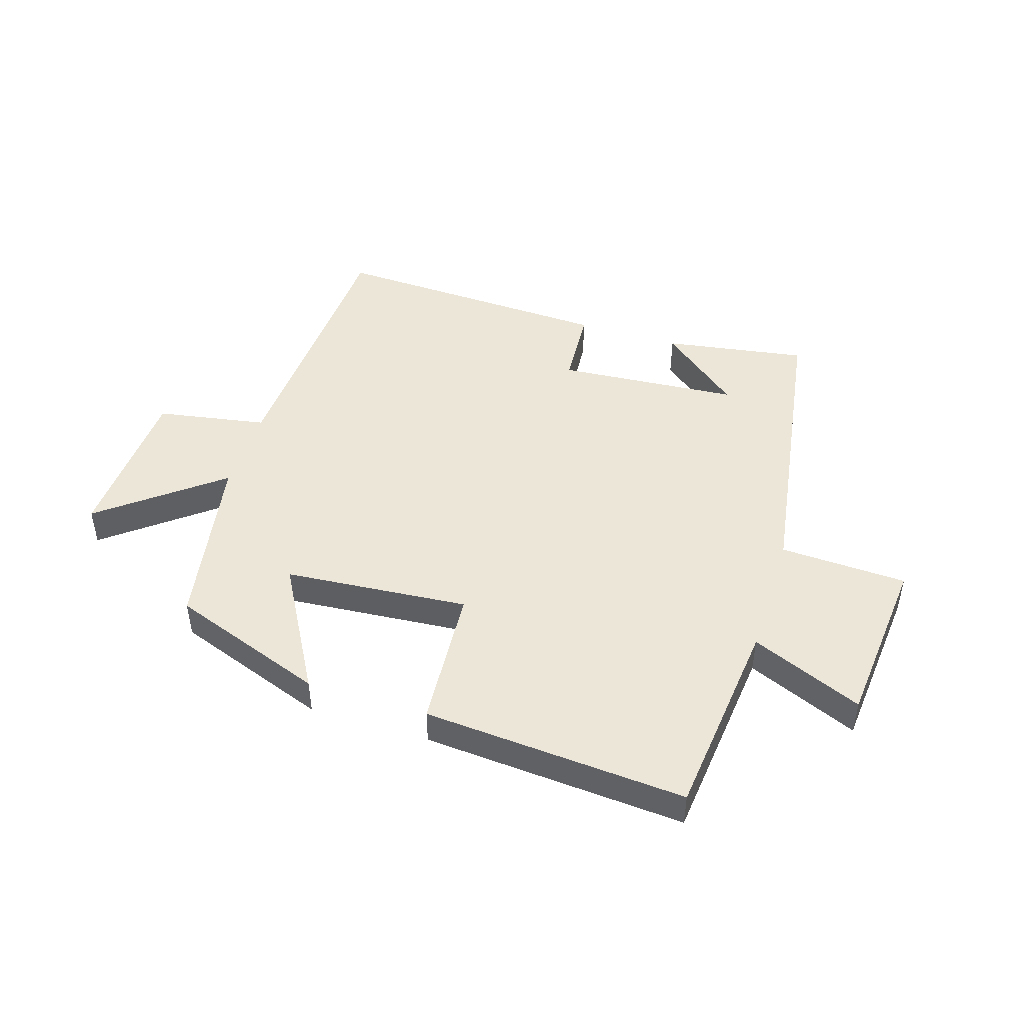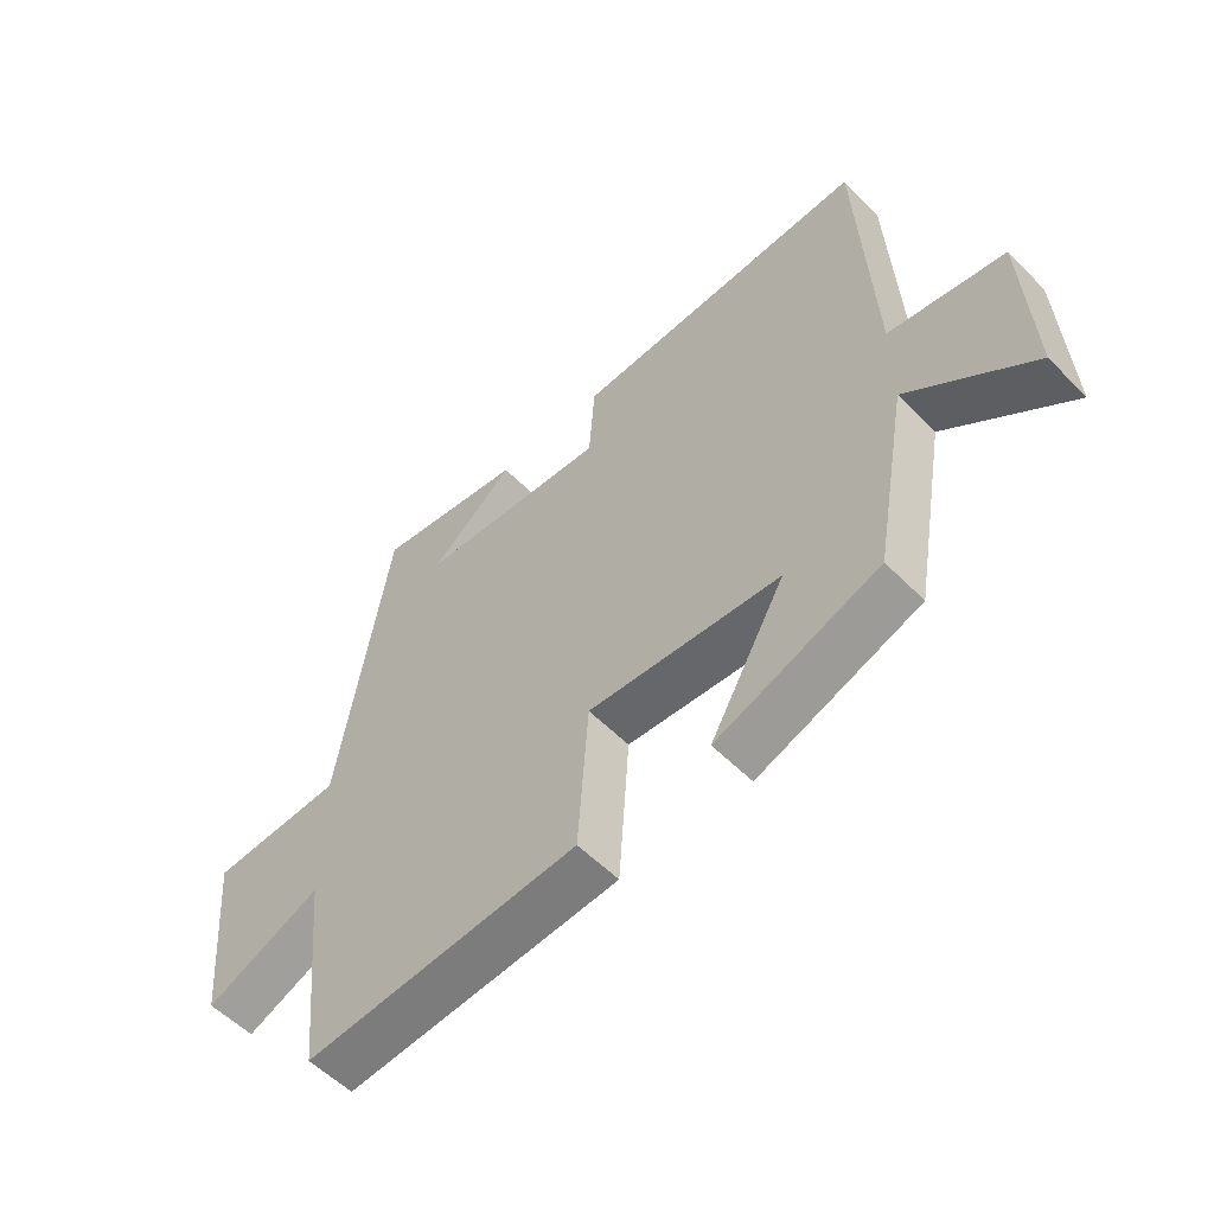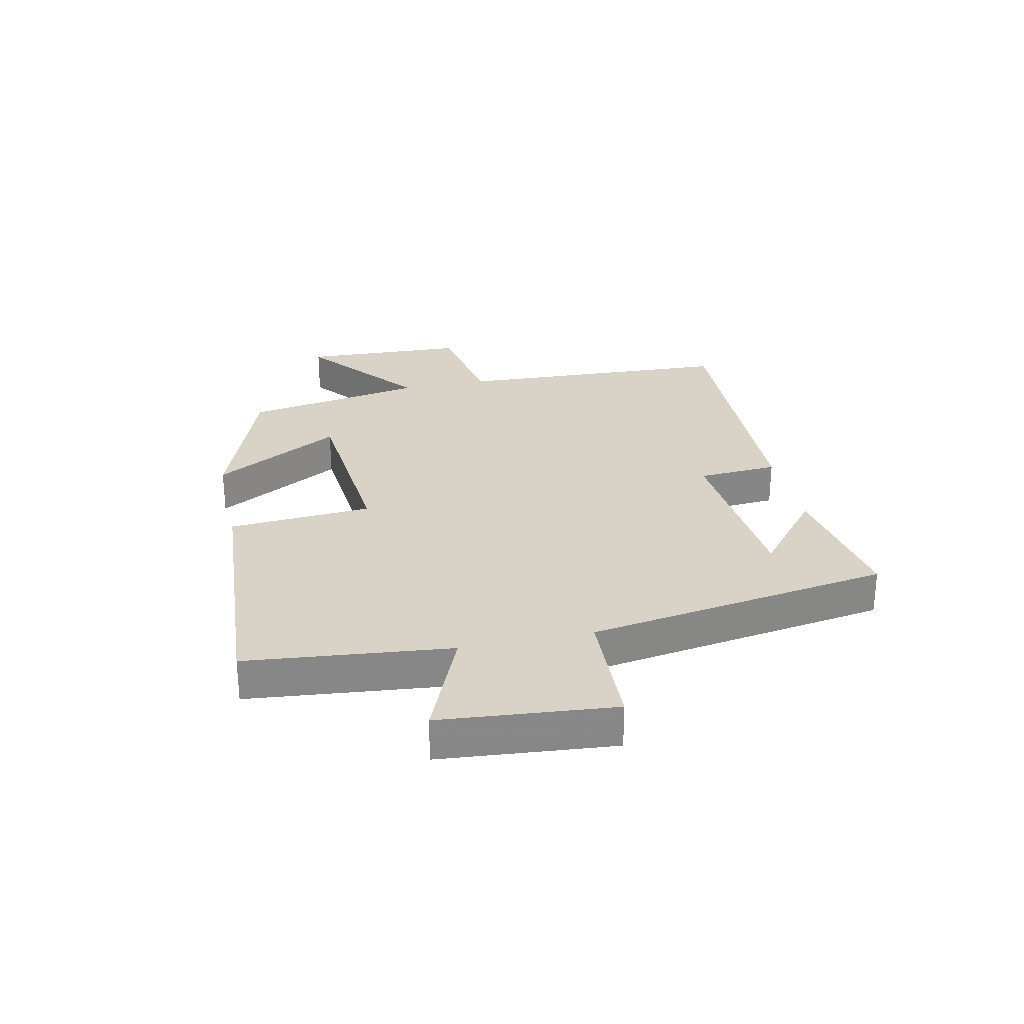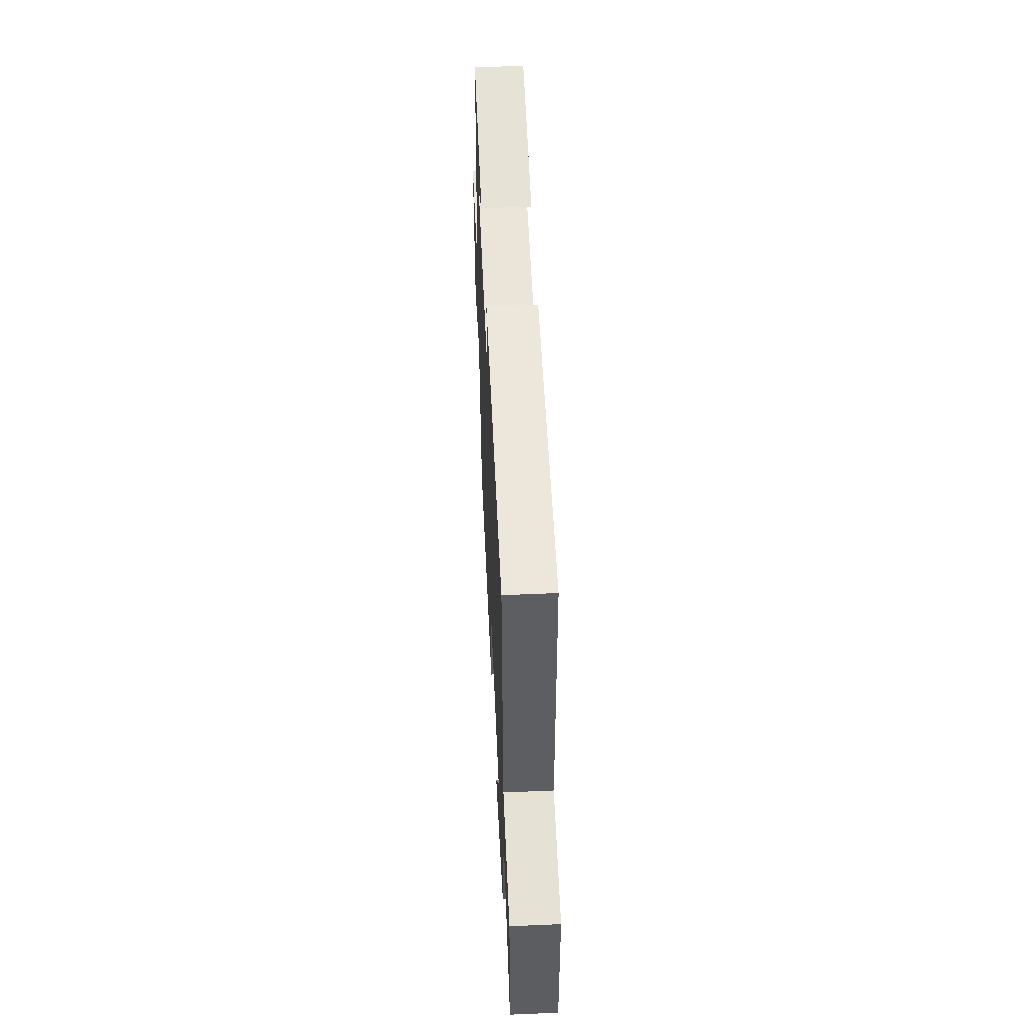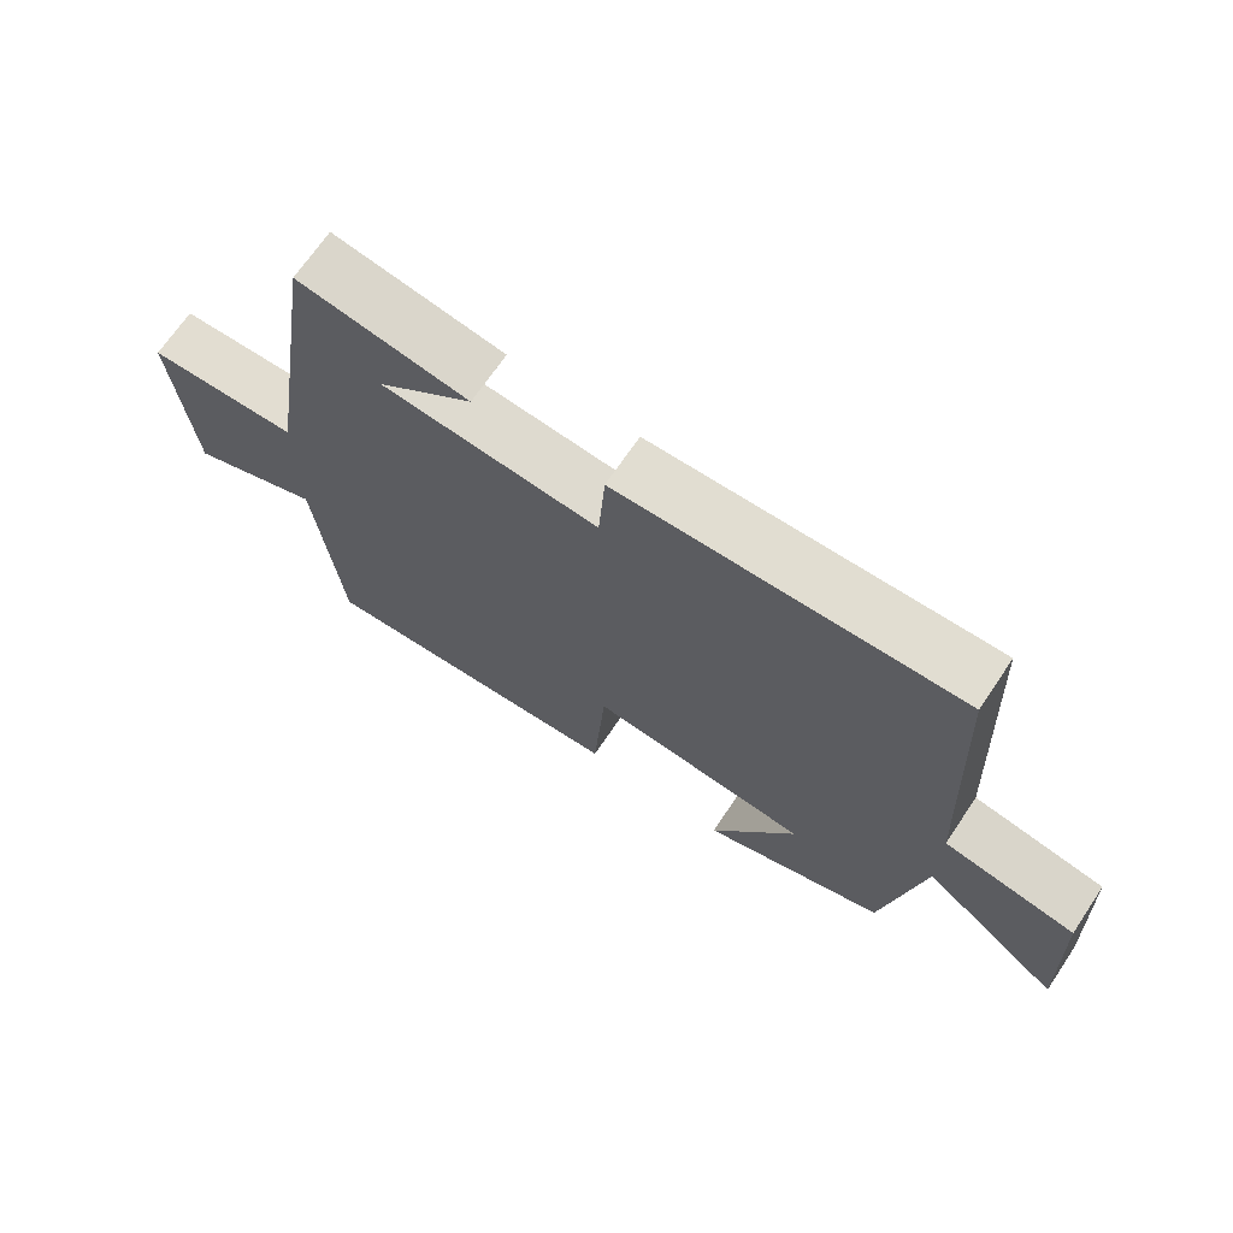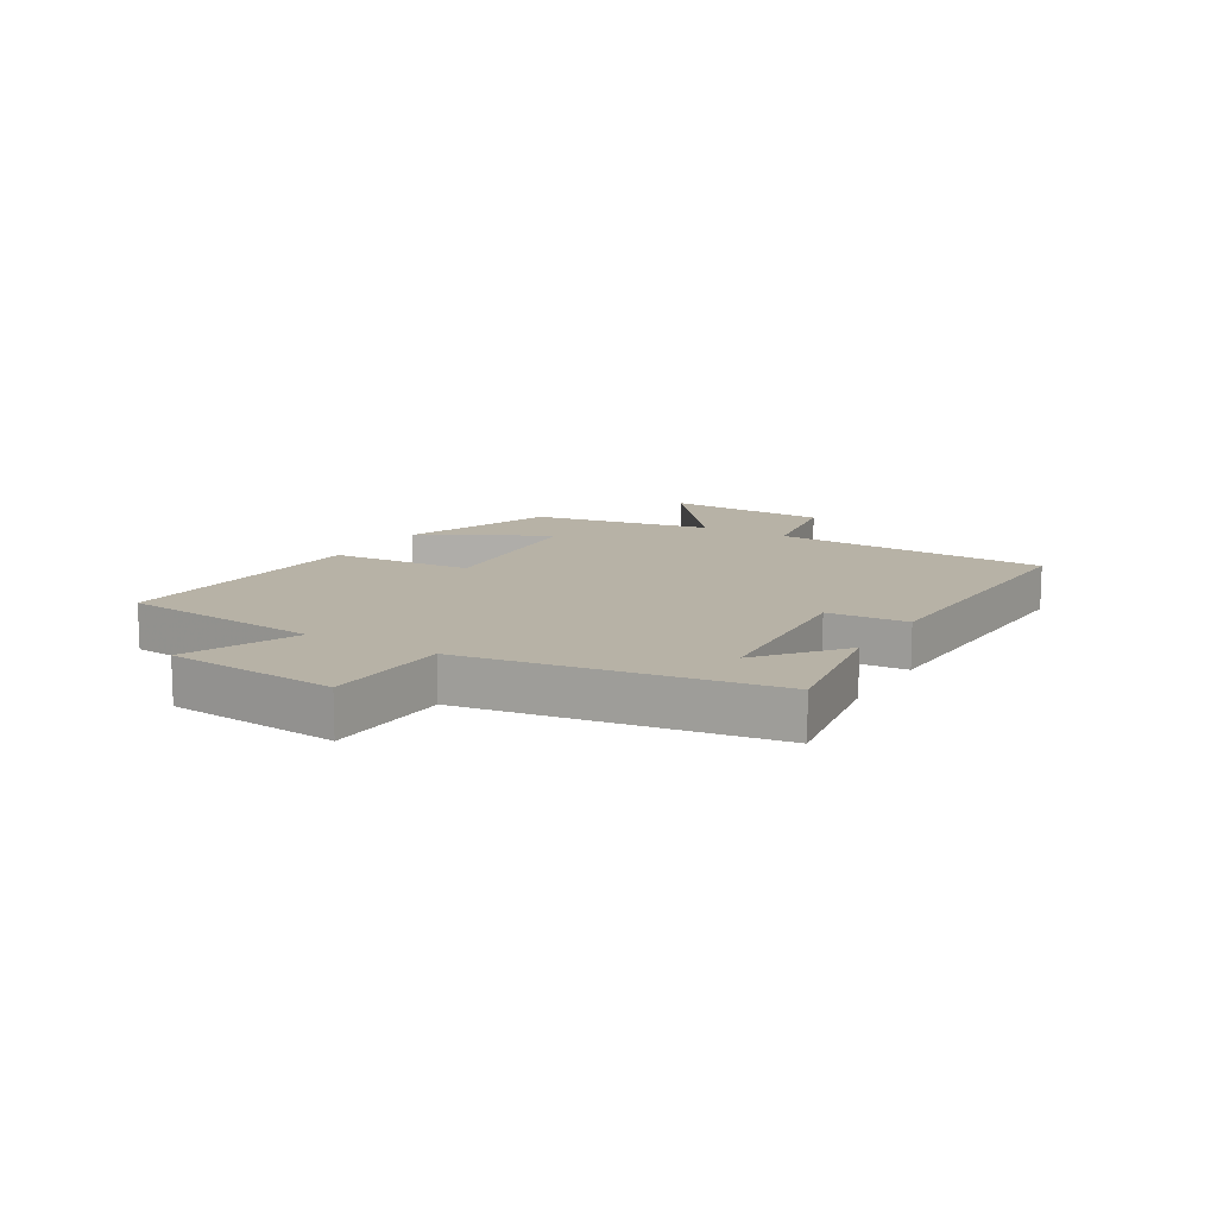
<metadata>
{"format":"obj","ext":"obj","renderer":"f3d","projection":"perspective","resolution":1024,"background":"white","views":[{"elev":46.6,"azim":-162.4,"up":"+Y"},{"elev":-55.8,"azim":43.6,"up":"+Z"},{"elev":27.8,"azim":-102.3,"up":"+Y"},{"elev":54.8,"azim":87.4,"up":"+Z"},{"elev":69.2,"azim":34.0,"up":"+Z"},{"elev":12.5,"azim":-59.3,"up":"+Y"}]}
</metadata>
<code>
v -0.42 0.07 0.539
v -0.18 0.07 0.5
v -0.315 0.07 0.389
v -0.009 0.07 0.365
v 0 0.07 0.5
v 0.478 0.07 0.518
v 0.5 0.07 0.05
v 0.686 0.07 0.017
v 0.698 0.07 -0.259
v 0.5 0.07 -0.102
v 0.445 0.07 -0.406
v 0.184 0.07 -0.5
v 0.305 0.07 -0.286
v -0.005 0.07 -0.26
v -0.022 0.07 -0.5
v -0.465 0.07 -0.531
v -0.5 0.07 -0.19
v -0.688 0.07 -0.269
v -0.714 0.07 0.021
v -0.5 0.07 0.03
v -0.42 0 0.539
v -0.18 0 0.5
v -0.315 0 0.389
v -0.009 0 0.365
v 0 0 0.5
v 0.478 0 0.518
v 0.5 0 0.05
v 0.686 0 0.017
v 0.698 0 -0.259
v 0.5 0 -0.102
v 0.445 0 -0.406
v 0.184 0 -0.5
v 0.305 0 -0.286
v -0.005 0 -0.26
v -0.022 0 -0.5
v -0.465 0 -0.531
v -0.5 0 -0.19
v -0.688 0 -0.269
v -0.714 0 0.021
v -0.5 0 0.03
f 17 18 19 20
f 14 15 16 17
f 13 14 17 20
f 10 11 12 13
f 10 13 20
f 7 8 9 10
f 4 5 6 7
f 3 4 7 10
f 1 2 3
f 20 1 3
f 3 10 20
f 40 39 38 37
f 37 36 35 34
f 40 37 34 33
f 33 32 31 30
f 40 33 30
f 30 29 28 27
f 27 26 25 24
f 30 27 24 23
f 23 22 21
f 23 21 40
f 40 30 23
f 1 21 22 2
f 2 22 23 3
f 3 23 24 4
f 4 24 25 5
f 5 25 26 6
f 6 26 27 7
f 7 27 28 8
f 8 28 29 9
f 9 29 30 10
f 10 30 31 11
f 11 31 32 12
f 12 32 33 13
f 13 33 34 14
f 14 34 35 15
f 15 35 36 16
f 16 36 37 17
f 17 37 38 18
f 18 38 39 19
f 19 39 40 20
f 20 40 21 1

</code>
